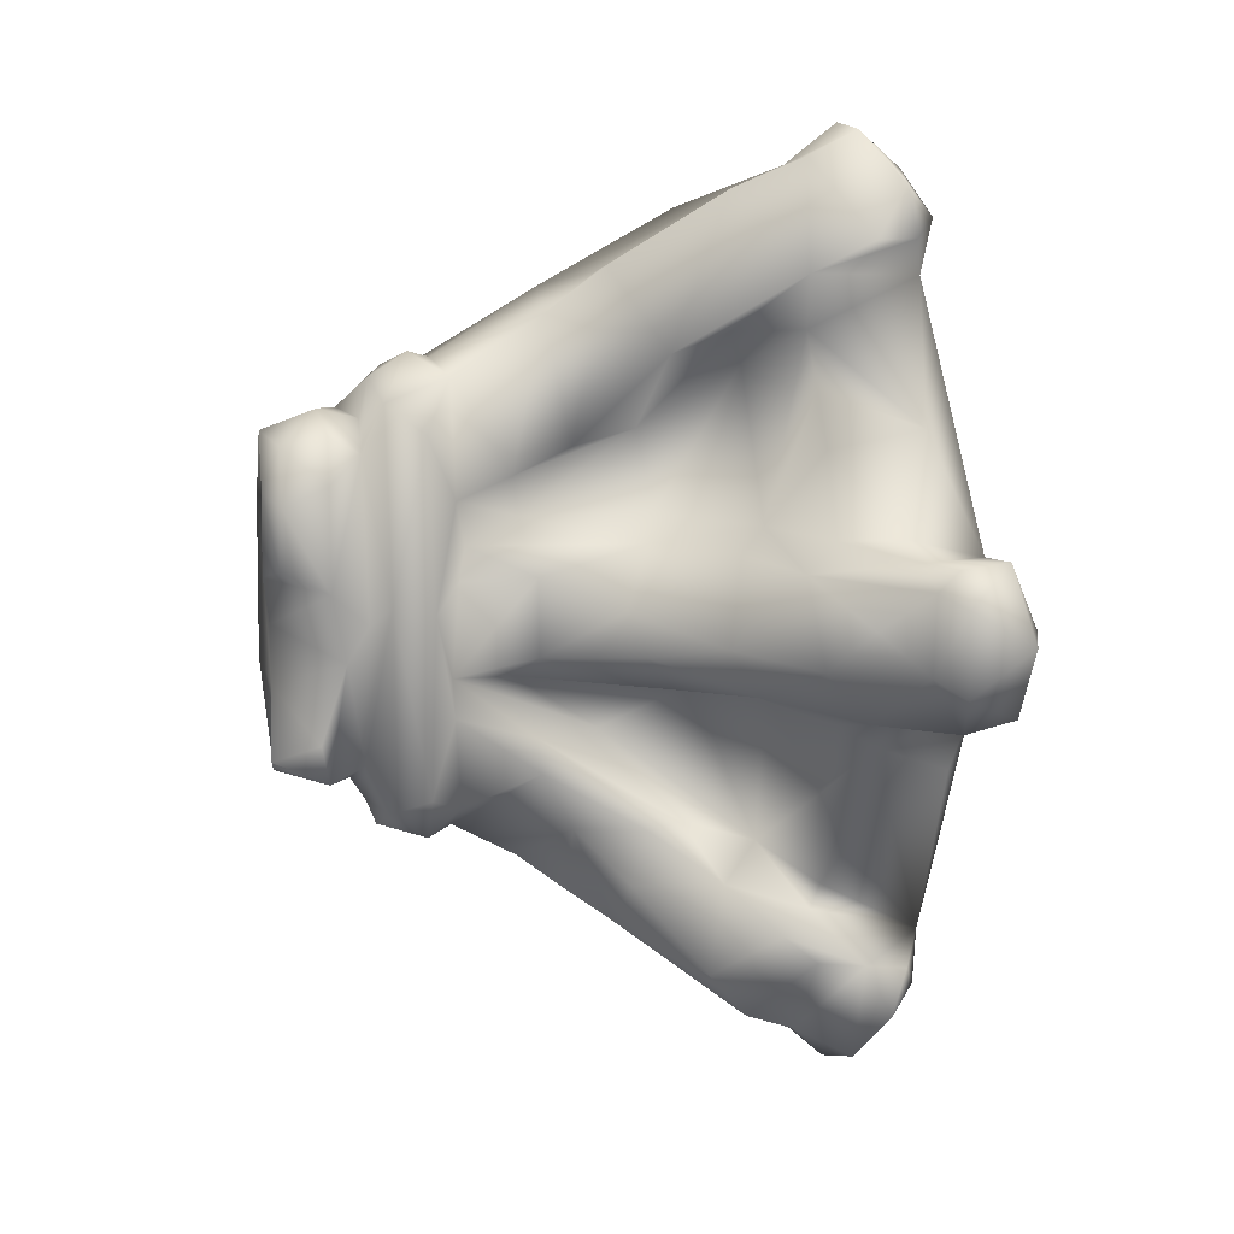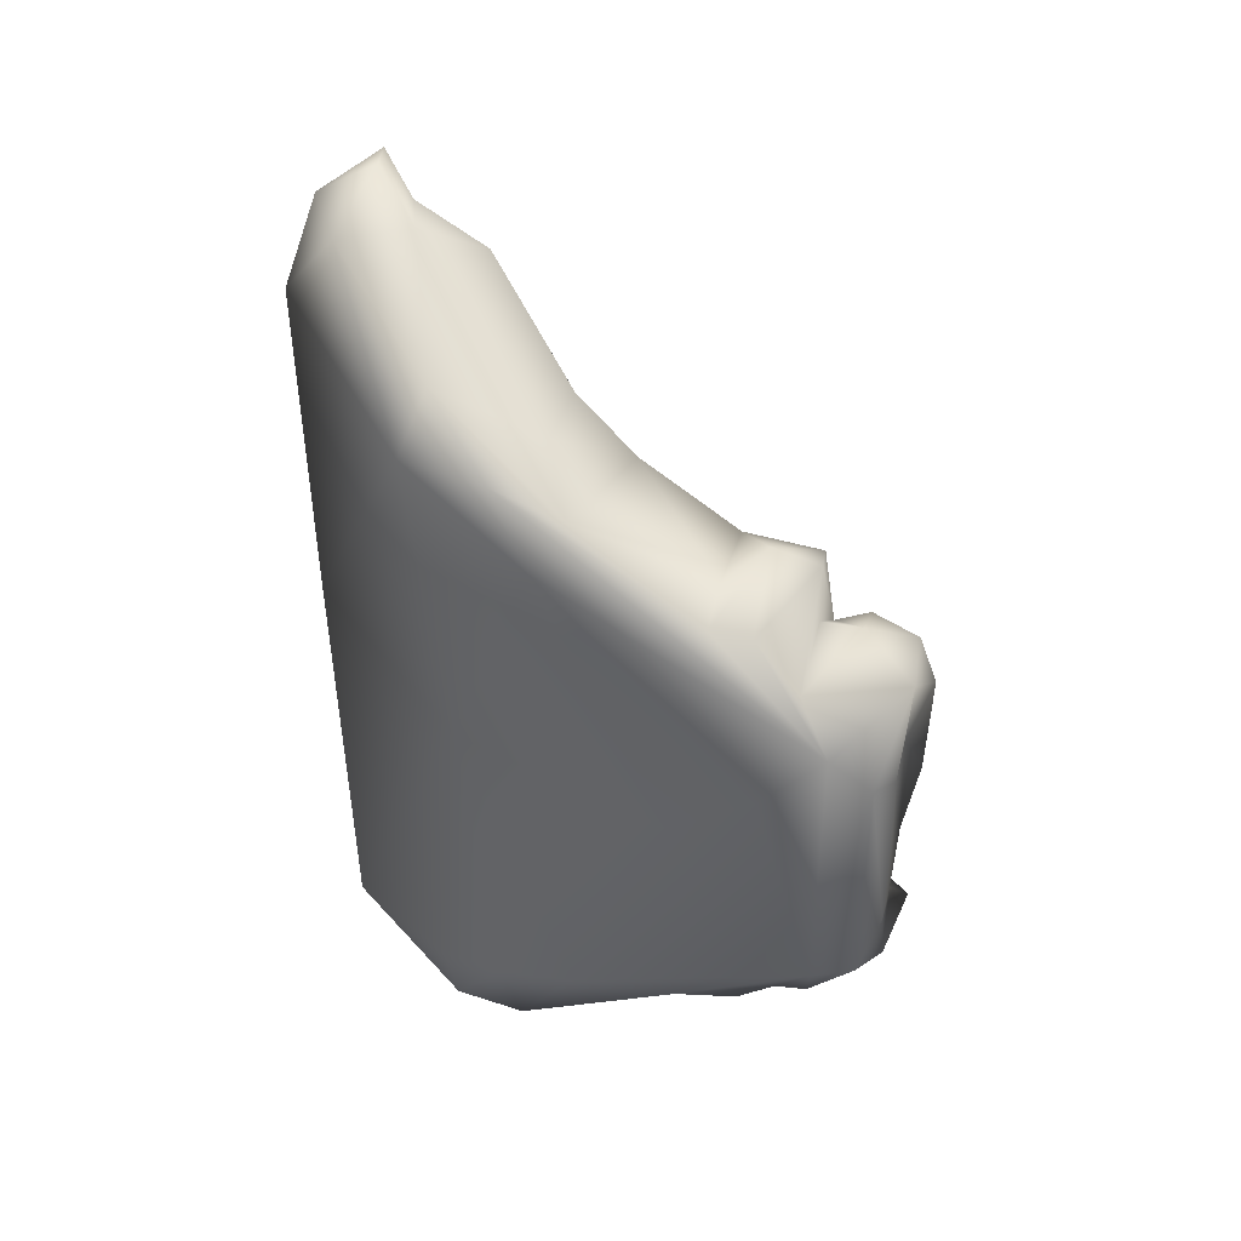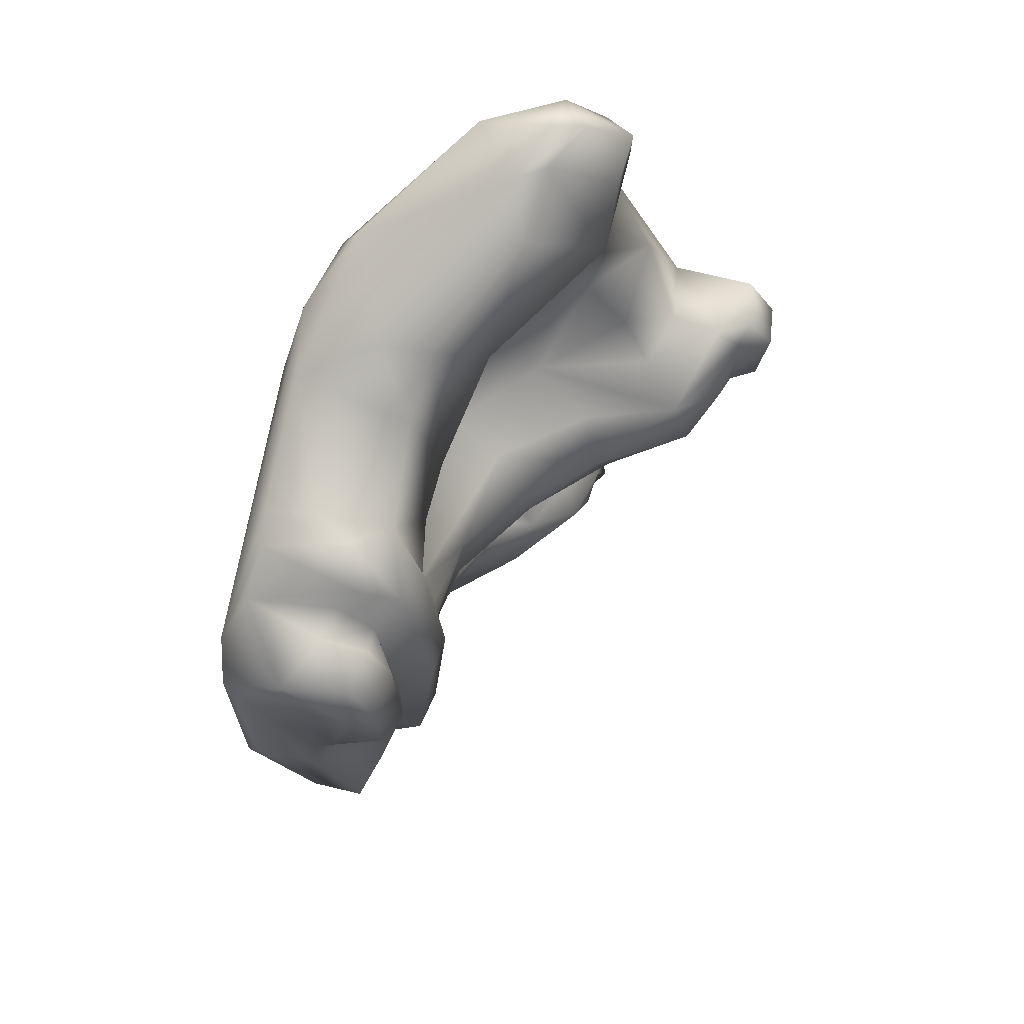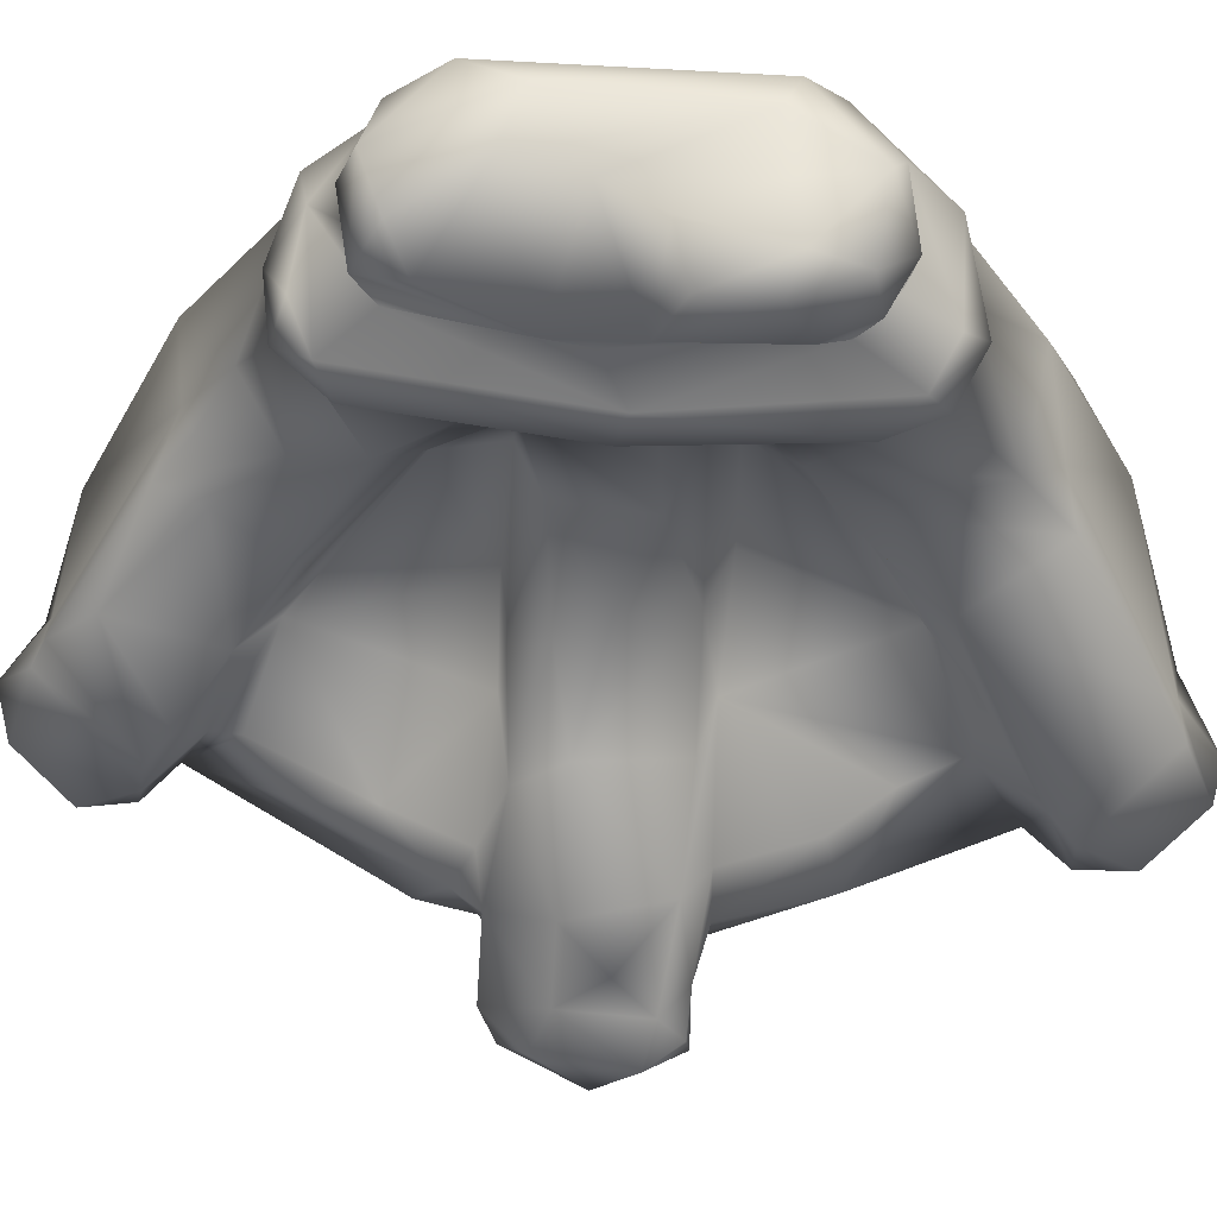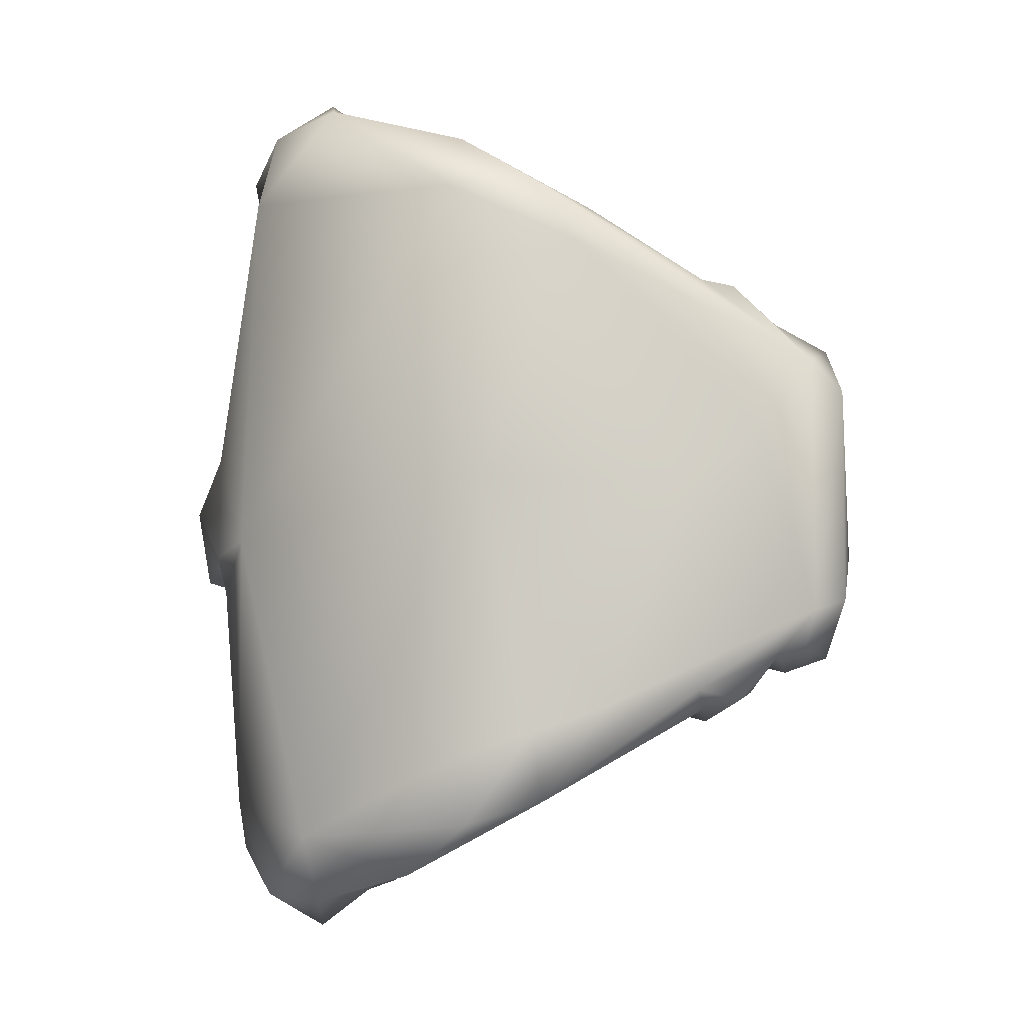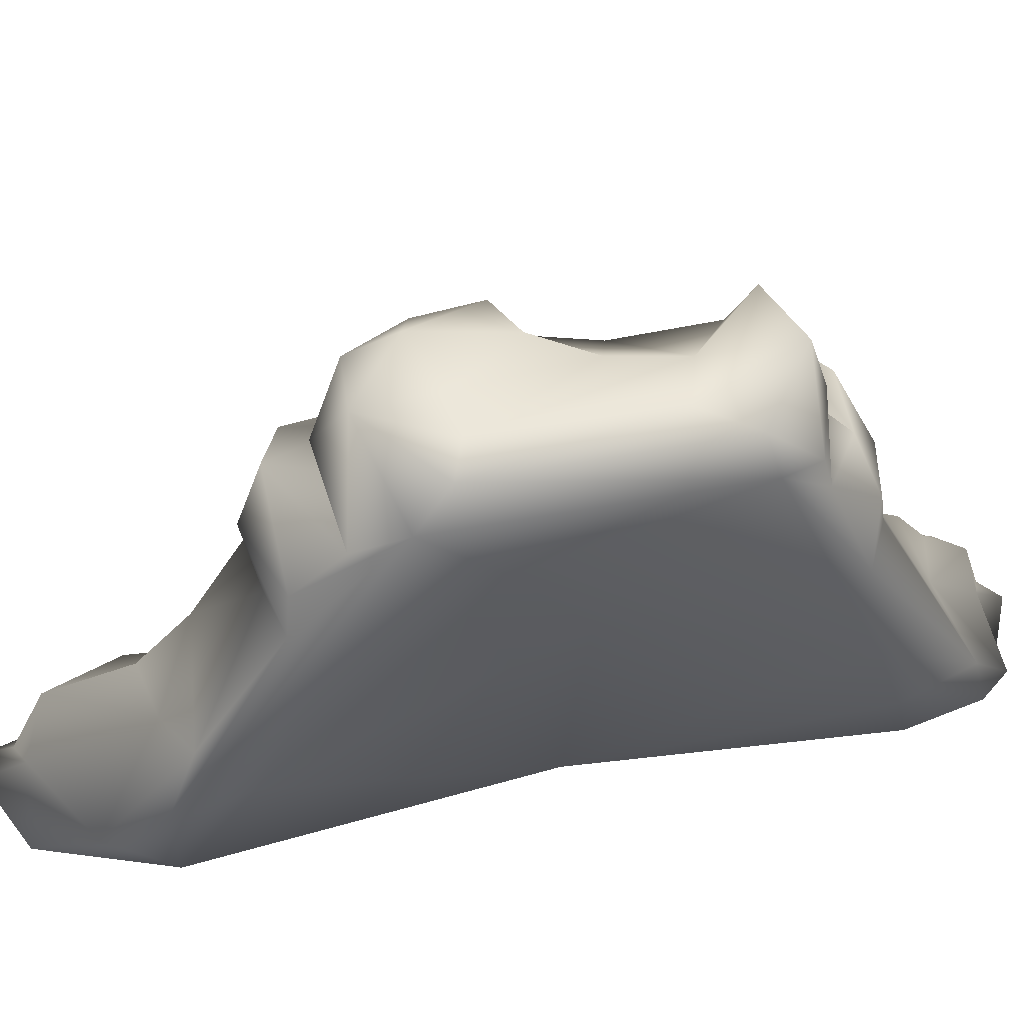
<metadata>
{"format":"obj","ext":"obj","renderer":"f3d","projection":"perspective","resolution":1024,"background":"white","views":[{"elev":11.4,"azim":71.1,"up":"+Y"},{"elev":42.0,"azim":-76.0,"up":"+Y"},{"elev":65.7,"azim":7.1,"up":"+Y"},{"elev":70.3,"azim":93.9,"up":"+Z"},{"elev":-8.1,"azim":-109.5,"up":"+Y"},{"elev":41.4,"azim":-103.9,"up":"+Z"}]}
</metadata>
<code>
g Foot-08
v 0.0003136 -0.001539 -0.001305
v 7.417e-05 -0.00135 -0.001151
v -2.945e-05 -0.001261 -0.0008791
v 0.0002581 -0.001213 -0.0008016
v 0.0006899 -0.001581 -0.00132
v 0.000619 -0.001645 -0.00157
v 0.0008266 -0.001744 -0.001499
v 0.0008371 -0.001619 -0.001715
v 0.0008119 -0.001633 -0.001391
v 0.0007887 -0.00157 -0.001212
v 0.0009829 -0.0017 -0.001553
v 0.001094 -0.001318 -0.001549
v 0.001129 -0.001508 -0.001638
v 0.0009933 -0.001441 -0.001779
v 0.000924 -0.001259 -0.001824
v 0.001079 -0.001349 -0.001716
v 0.001062 -0.0013 -0.001376
v 0.0007472 -0.001417 -0.001086
v 0.001013 -0.001204 -0.001262
v 0.0009592 -0.001129 -0.001385
v 0.0004684 -0.001269 -0.0008128
v 0.0008187 -0.001051 -0.001113
v 0.0006486 -0.0009515 -0.001297
v 0.0009538 -0.001039 -0.001425
v 0.0005186 -0.001122 -0.0008632
v 0.0003967 -0.001146 -0.0006452
v 0.0004275 -0.0009109 -0.0006676
v 0.0002644 -0.001039 -0.000499
v 0.0006278 -0.0008874 -0.0008923
v -4.755e-05 -0.0009071 -0.0002263
v -0.0001623 -0.0008397 -0.0002982
v 0.0002866 -0.0008903 -0.0002442
v 0.0006058 -0.0008626 -0.001019
v 0.0004817 -0.0006779 -0.0005352
v 0.0004556 -0.0005487 -0.0005218
v 0.0003393 -0.000556 -0.0007942
v 0.0004797 -0.000301 -0.0002047
v 0.0004995 -0.0004446 -0.0002086
v 0.0005728 -5.436e-05 -0.000124
v 0.0003916 -0.0008046 -0.0002564
v 0.0005106 -0.0007362 -0.0001166
v 0.0005459 -2.043e-05 2.466e-05
v 0.0003642 -0.0009113 -0.0001359
v 0.0004611 -0.0007819 2.3e-05
v 0.0001609 -0.000945 -0.0001243
v 0.000301 -0.0008584 4.013e-05
v -9.46e-05 -0.0008757 -9.914e-05
v 5.114e-05 -0.000836 1.981e-05
v -0.0001661 -0.000697 3.941e-05
v -0.0002394 -0.000526 0.0001645
v 0.0003382 -0.0006295 8.389e-05
v 0.0001355 -0.000722 9.713e-05
v 7.255e-05 -0.0007519 0.000184
v -0.0001792 -0.0006657 0.0001476
v 0.000317 -0.0006968 0.00021
v 6.087e-05 -0.000691 0.0003629
v -0.0002136 -0.0004858 0.0003058
v -0.0002186 0.00034 0.0003107
v -0.0002368 0.0004531 0.0001684
v 4.01e-05 0.0005562 0.0003793
v -0.0001356 -0.000306 0.0003684
v -0.0001108 0.0002922 0.0003645
v 6.555e-05 -0.0003725 0.0003627
v 0.0002654 -0.0006077 0.0004094
v 0.0003437 -0.0005445 0.0002433
v 0.000431 -0.0002331 0.0001633
v 0.0001122 -0.0001365 0.0003724
v 0.0004469 1.894e-05 0.0002186
v 0.0004083 -0.0001079 7.566e-05
v 0.000345 0.0004948 7.813e-05
v 8.12e-05 0.0002854 0.0003618
v 0.0002101 5.363e-05 0.0004131
v 0.0002796 0.0003658 0.0004214
v 0.0003996 0.0001054 0.0003889
v 0.0003903 0.0003223 0.0003732
v 0.0004256 0.0004 0.0002135
v 0.0002943 0.0005271 0.0003576
v 0.0003385 0.0005598 0.0001951
v 0.00017 0.0006416 0.0001965
v -0.0001407 0.000608 5.89e-05
v 0.0002063 0.0006049 5.373e-05
v 0.0002893 0.0007588 3.874e-05
v -9.45e-05 0.000762 -9.793e-05
v 0.0004504 0.0006821 2.152e-05
v -0.0001039 0.0007733 -0.0002355
v -3.743e-05 0.001134 -0.0009214
v 0.0002406 0.0008404 -0.0001182
v 0.0005232 0.0005739 -0.0001134
v -2.847e-05 0.001041 -0.0006839
v 0.0001455 0.001324 -0.001151
v 0.0003859 0.0007605 -0.0002346
v 8.973e-05 0.0008023 -0.000239
v 0.0004072 0.0009728 -0.0005718
v 0.000263 0.001107 -0.0008139
v 0.0004785 0.0003338 -0.0002263
v 0.0007049 0.001488 -0.001353
v 0.0005476 0.001517 -0.001567
v 0.0004665 0.0004106 -0.0004335
v 0.0004535 0.0001684 -0.0002618
v 0.0003711 0.0002523 -0.0004817
v 0.0007036 0.000186 -0.0008606
v 0.0005096 5.293e-05 -0.0002256
v 0.0005989 6.766e-05 -0.0004875
v 0.0004657 0.00114 -0.0007862
v 0.0005077 0.0005114 -0.0006424
v 0.0003907 0.0005518 -0.0009202
v 0.0007653 0.001412 -0.001133
v 0.000656 0.0008403 -0.0009569
v 0.001056 0.001137 -0.00131
v 0.0005014 0.0002618 -0.0009516
v 0.0008132 0.0002428 -0.001252
v 0.0005673 0.0007853 -0.001255
v 0.0008097 0.0009268 -0.001116
v 0.0008925 0.0009346 -0.001368
v 0.0009726 0.001117 -0.001754
v 0.000818 0.00152 -0.001392
v 0.0009446 0.001612 -0.001524
v 0.001079 0.001247 -0.001544
v 0.001107 0.001249 -0.001678
v 0.001114 0.001429 -0.001634
v 0.0008172 0.001634 -0.001501
v 0.0008504 0.001475 -0.001729
v 0.0007571 0.001156 -0.001825
v 0.001347 0.0001882 -0.00184
v 0.001003 0.001315 -0.001783
v 0.00122 0.0006159 -0.001672
v 0.0009989 0.0007393 -0.001366
v 0.001158 0.0005517 -0.001337
v 0.001358 0.0002641 -0.001554
v 0.001265 0.000257 -0.001332
v 0.001401 0.0001757 -0.001165
v 0.001545 0.0002206 -0.001523
v 0.001045 0.0001912 -0.001076
v 0.001093 -0.0001305 -0.001019
v 0.0007773 -4.235e-05 -0.0007525
v 0.0005768 -0.0002258 -0.0004978
v 0.0008399 -0.0001934 -0.0008076
v 0.0004439 -0.0003153 -0.000439
v 0.0008403 -0.0003155 -0.0009174
v 0.0005898 -0.0003577 -0.001069
v 0.001146 -0.0002911 -0.001105
v 0.0008408 -0.0003484 -0.001254
v 0.00115 -0.0006496 -0.001333
v 0.001472 -0.0001439 -0.001209
v 0.001406 -0.0003499 -0.001406
v 0.001253 -0.0003778 -0.001333
v 0.001126 -0.0008616 -0.001447
v 0.001333 -0.0004489 -0.001456
v 0.001295 -0.0005625 -0.001751
v 0.001312 -0.0003815 -0.001813
v 0.001426 -0.0003202 -0.001753
v 0.001513 -0.0002088 -0.001809
v 0.001635 -0.0001502 -0.001516
v 0.001582 6.705e-06 -0.001339
v 0.001641 0.0001349 -0.001523
v 0.00161 -0.0003561 -0.001647
v 0.001674 -0.0003023 -0.001811
v 0.001744 -0.0002069 -0.001594
v 0.001778 0.0001002 -0.001576
v 0.001682 0.0002158 -0.001585
v 0.001664 0.000228 -0.001775
v 0.001699 -7.562e-07 -0.00186
v 0.001785 -3.986e-05 -0.001818
v 0.0008604 -0.0002148 -0.001848
v 0.000924 -0.001259 -0.001824
v 0.001312 -0.0003815 -0.001813
v 0.0005105 -0.001396 -0.001666
v 6.451e-05 -2.7e-05 -0.001102
v 0.001513 -0.0002088 -0.001809
v 0.0008371 -0.001619 -0.001715
v 0.001347 0.0001882 -0.00184
v 0.000619 -0.001645 -0.00157
v 0.0003136 -0.001539 -0.001305
v 0.0007571 0.001156 -0.001825
v 7.417e-05 -0.00135 -0.001151
v 5.942e-05 0.001104 -0.001232
v 0.0005476 0.001517 -0.001567
v 0.0001455 0.001324 -0.001151
v -3.743e-05 0.001134 -0.0009214
v -0.0001135 0.0008885 -0.0007801
v -0.0002368 0.0004531 0.0001684
v 4.49e-05 -0.001089 -0.00119
v -7.296e-05 -0.001009 -0.0009428
v -2.945e-05 -0.001261 -0.0008791
v -0.0001332 -0.0009075 -0.0006609
v -0.0001623 -0.0008397 -0.0002982
v -0.0002394 -0.000526 0.0001645
v -0.0001533 -5.406e-05 -0.0003335
v -0.0002101 0.0001917 -4.922e-05
g Foot-08_0
f 3 2 1
f 4 3 1
f 5 4 1
f 5 1 6
f 5 6 7
f 8 7 6
f 9 5 7
f 10 4 5
f 10 5 9
f 8 11 7
f 11 9 7
f 12 9 11
f 13 11 8
f 12 11 13
f 14 13 8
f 14 8 15
f 16 14 15
f 16 13 14
f 12 13 16
f 16 15 12
f 10 9 17
f 9 12 17
f 17 18 10
f 19 17 12
f 19 18 17
f 12 20 19
f 12 15 20
f 21 4 10
f 18 21 10
f 19 22 18
f 22 19 20
f 20 23 22
f 20 15 24
f 23 20 24
f 25 21 18
f 22 25 18
f 21 26 4
f 27 21 25
f 26 21 27
f 26 28 4
f 28 26 27
f 4 28 3
f 22 29 25
f 27 25 29
f 28 30 3
f 31 3 30
f 32 28 27
f 28 32 30
f 33 22 23
f 22 33 29
f 34 27 29
f 32 27 34
f 29 33 35
f 29 35 34
f 23 36 33
f 35 33 36
f 35 36 37
f 38 34 35
f 35 37 38
f 38 37 39
f 38 40 34
f 40 32 34
f 41 40 38
f 39 41 38
f 42 41 39
f 32 40 43
f 41 43 40
f 44 41 42
f 43 41 44
f 32 43 45
f 30 32 45
f 46 43 44
f 43 46 45
f 45 47 30
f 31 30 47
f 46 48 45
f 48 46 44
f 48 47 45
f 49 31 47
f 48 49 47
f 49 50 31
f 44 51 48
f 51 44 42
f 48 52 49
f 48 51 52
f 52 53 49
f 50 49 54
f 49 53 54
f 52 55 53
f 51 55 52
f 56 54 53
f 56 53 55
f 54 57 50
f 56 57 54
f 57 58 50
f 58 59 50
f 58 60 59
f 57 61 58
f 56 61 57
f 58 61 62
f 62 60 58
f 63 61 56
f 62 61 63
f 56 55 64
f 56 64 63
f 65 64 55
f 63 64 65
f 65 55 66
f 66 55 51
f 66 63 65
f 67 62 63
f 67 63 66
f 66 68 67
f 66 51 69
f 66 69 68
f 42 69 51
f 68 69 70
f 42 70 69
f 62 67 71
f 71 60 62
f 71 67 72
f 68 72 67
f 72 73 71
f 60 71 73
f 72 68 74
f 73 72 74
f 75 74 68
f 73 74 75
f 76 75 68
f 76 68 70
f 77 73 75
f 75 76 77
f 60 73 77
f 76 78 77
f 76 70 78
f 77 78 79
f 79 60 77
f 70 79 78
f 60 79 80
f 59 60 80
f 70 81 79
f 81 80 79
f 81 70 82
f 80 81 82
f 59 80 83
f 82 83 80
f 82 70 84
f 70 42 84
f 85 59 83
f 85 86 59
f 82 87 83
f 84 87 82
f 87 85 83
f 84 42 88
f 42 39 88
f 85 89 86
f 90 86 89
f 84 91 87
f 88 91 84
f 92 85 87
f 85 92 89
f 91 92 87
f 93 89 92
f 92 91 93
f 94 90 89
f 93 94 89
f 88 95 91
f 39 95 88
f 96 90 94
f 96 97 90
f 91 98 93
f 91 95 98
f 95 39 99
f 100 98 95
f 99 100 95
f 99 101 100
f 39 102 99
f 39 37 102
f 102 103 99
f 103 101 99
f 102 37 103
f 104 94 93
f 98 105 93
f 104 93 105
f 100 106 98
f 105 98 106
f 107 94 104
f 107 96 94
f 104 105 108
f 108 105 106
f 107 104 108
f 107 108 109
f 100 101 110
f 106 100 110
f 110 101 111
f 112 110 111
f 106 110 112
f 106 113 108
f 106 112 113
f 108 113 109
f 114 113 112
f 114 112 111
f 113 114 109
f 114 115 109
f 116 96 107
f 109 116 107
f 96 116 117
f 116 109 118
f 117 116 118
f 118 109 119
f 115 119 109
f 118 119 120
f 120 117 118
f 121 96 117
f 121 97 96
f 122 121 117
f 122 97 121
f 120 122 117
f 122 123 97
f 115 123 122
f 124 123 115
f 120 119 125
f 120 125 122
f 115 122 125
f 125 119 115
f 114 126 115
f 124 115 126
f 127 126 114
f 114 111 127
f 127 128 126
f 127 111 128
f 129 126 128
f 129 124 126
f 130 129 128
f 111 130 128
f 111 131 130
f 130 132 129
f 129 132 124
f 131 132 130
f 133 131 111
f 101 133 111
f 133 101 134
f 133 134 131
f 101 135 134
f 135 101 103
f 103 136 135
f 37 136 103
f 134 135 137
f 135 136 137
f 37 138 136
f 37 36 138
f 136 139 137
f 139 136 138
f 138 36 140
f 140 139 138
f 140 36 23
f 134 137 141
f 141 137 139
f 142 139 140
f 142 140 23
f 142 141 139
f 142 23 143
f 143 23 24
f 144 134 141
f 144 141 145
f 131 134 144
f 146 141 142
f 146 142 143
f 145 141 146
f 147 143 24
f 24 15 147
f 146 143 148
f 148 143 147
f 147 15 148
f 146 148 145
f 15 149 148
f 149 15 150
f 148 149 150
f 148 150 145
f 151 145 150
f 150 152 151
f 144 145 153
f 154 131 144
f 144 153 154
f 154 155 131
f 154 153 155
f 155 132 131
f 151 156 145
f 153 145 156
f 157 151 152
f 157 156 151
f 158 153 156
f 156 157 158
f 155 153 159
f 158 159 153
f 132 155 160
f 160 155 159
f 132 160 161
f 159 161 160
f 132 161 124
f 162 152 124
f 157 152 162
f 162 124 161
f 158 163 159
f 158 157 163
f 159 163 161
f 163 162 161
f 163 157 162
f 166 165 164
f 164 165 167
f 164 167 168
f 164 169 166
f 170 167 165
f 169 164 171
f 167 170 172
f 172 173 167
f 164 174 171
f 175 167 173
f 176 174 164
f 176 164 168
f 177 174 176
f 177 176 178
f 179 178 176
f 180 179 176
f 180 176 168
f 181 179 180
f 182 167 175
f 182 168 167
f 183 182 175
f 183 168 182
f 184 183 175
f 185 183 184
f 168 183 185
f 186 185 184
f 187 185 186
f 188 168 185
f 168 188 180
f 187 188 185
f 181 180 189
f 189 180 188
f 187 189 188
f 181 189 187

</code>
